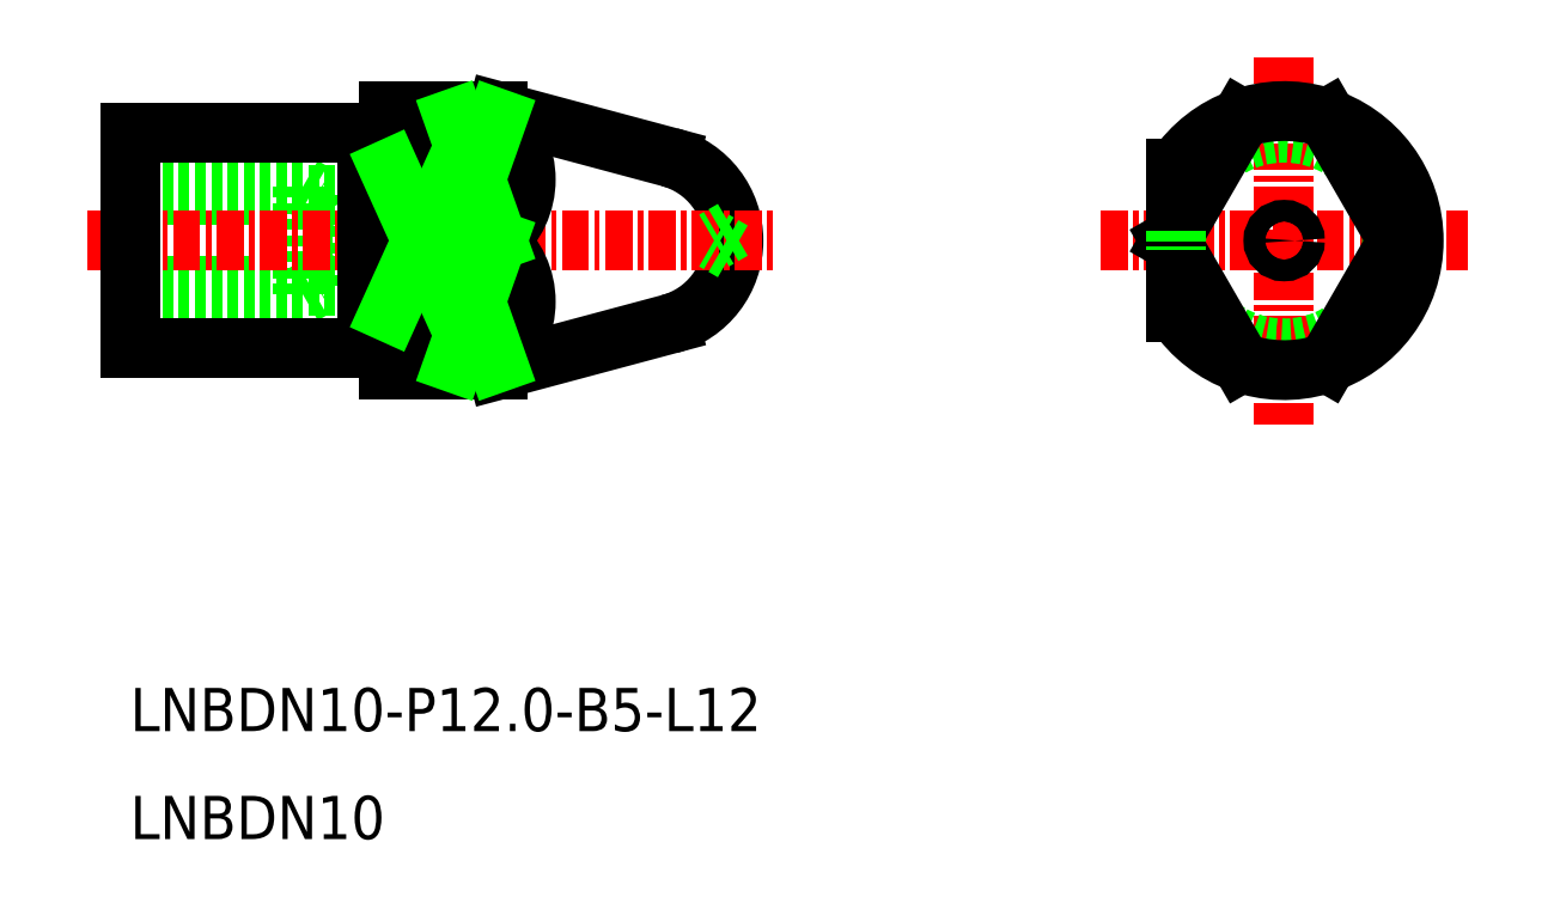
<metadata>
{"format":"dxf","ext":"dxf","renderer":"ezdxf+matplotlib","layout":"modelspace","background":"white","min_lineweight":24,"dpi":150}
</metadata>
<code>
0
SECTION
2
ENTITIES
0
TEXT
8
0
10
-1916
20
-722.4
30
0
40
2
1
LNBDN10-P12-B5-L12
0
TEXT
8
0
10
-1916
20
-727.4
30
0
40
2
1
LNBDN10
0
LINE
8
0
10
-1908
20
-702.2
30
0
11
-1908
21
-697.2
31
0
0
LINE
8
0
10
-1906
20
-701.8
30
0
11
-1906
21
-697.6
31
0
0
LINE
8
0
10
-1905
20
-699.7
30
0
11
-1906
21
-697.6
31
0
0
LINE
8
0
10
-1916
20
-702.2
30
0
11
-1908
21
-702.2
31
0
0
LINE
8
0
10
-1916
20
-701.8
30
0
11
-1906
21
-701.8
31
0
0
LINE
8
0
10
-1908
20
-702.2
30
0
11
-1908
21
-701.8
31
0
0
LINE
8
0
10
-1905
20
-699.7
30
0
11
-1906
21
-701.8
31
0
0
LINE
8
0
10
-1916
20
-697.2
30
0
11
-1908
21
-697.2
31
0
0
LINE
8
0
10
-1916
20
-697.6
30
0
11
-1906
21
-697.6
31
0
0
LINE
8
0
10
-1908
20
-697.2
30
0
11
-1908
21
-697.6
31
0
0
ARC
8
0
10
-1892
20
-699.7
30
0
40
4
50
285
51
75
0
POLYLINE
8
0
66
     1
10
0
20
0
30
0
0
VERTEX
8
0
10
-1904
20
-704.6
30
0
0
VERTEX
8
0
10
-1905
20
-704.6
30
0
0
SEQEND
8
0
0
POLYLINE
8
0
66
     1
10
0
20
0
30
0
0
VERTEX
8
0
10
-1904
20
-694.8
30
0
0
VERTEX
8
0
10
-1905
20
-694.8
30
0
0
SEQEND
8
0
0
LINE
8
CENTER
10
-1918
20
-699.7
30
0
11
-1886
21
-699.7
31
0
0
LINE
8
CENTER
10
-1871
20
-699.7
30
0
11
-1854
21
-699.7
31
0
0
LINE
8
CENTER
10
-1863
20
-691.2
30
0
11
-1863
21
-708.2
31
0
0
LINE
8
0
10
-1899
20
-705.7
30
0
11
-1891
21
-703.5
31
0
0
LINE
8
0
10
-1899
20
-693.7
30
0
11
-1891
21
-695.8
31
0
0
LINE
8
0
10
-1916
20
-694.7
30
0
11
-1916
21
-704.7
31
0
0
LINE
8
0
10
-1916
20
-704.7
30
0
11
-1905
21
-704.7
31
0
0
LINE
8
0
10
-1916
20
-694.7
30
0
11
-1905
21
-694.7
31
0
0
CIRCLE
8
0
10
-1863
20
-699.7
30
0
40
5
0
LINE
8
0
10
-1904
20
-705.7
30
0
11
-1904
21
-693.7
31
0
0
LINE
8
0
10
-1905
20
-694.7
30
0
11
-1905
21
-704.7
31
0
0
ARC
8
CENTER
10
-1863
20
-699.7
30
0
40
6
50
213.6
51
146.4
0
CIRCLE
8
CENTER
10
-1863
20
-699.7
30
0
40
0.5
0
LINE
8
0
10
-1888
20
-700.2
30
0
11
-1889
21
-699.7
31
0
0
LINE
8
0
10
-1888
20
-699.2
30
0
11
-1889
21
-699.7
31
0
0
LINE
8
0
10
-1904
20
-693.7
30
0
11
-1899
21
-693.7
31
0
0
LINE
8
0
10
-1904
20
-705.7
30
0
11
-1899
21
-705.7
31
0
0
LINE
8
0
10
-1899
20
-705.7
30
0
11
-1899
21
-705.3
31
0
0
LINE
8
CENTER
10
-1868
20
-696.3
30
0
11
-1868
21
-699.2
31
0
0
LINE
8
CENTER
10
-1868
20
-699.7
30
0
11
-1865
21
-705.3
31
0
0
LINE
8
CENTER
10
-1858
20
-699.7
30
0
11
-1861
21
-705.3
31
0
0
LINE
8
CENTER
10
-1868
20
-699.7
30
0
11
-1865
21
-694
31
0
0
LINE
8
CENTER
10
-1858
20
-699.7
30
0
11
-1861
21
-694
31
0
0
LINE
8
CENTER
10
-1868
20
-700.1
30
0
11
-1868
21
-703
31
0
0
LINE
8
0
10
-1868
20
-699.2
30
0
11
-1868
21
-700.1
31
0
0
LINE
8
0
10
-1904
20
-696.3
30
0
11
-1901
21
-696.3
31
0
0
LINE
8
0
10
-1901
20
-694
30
0
11
-1901
21
-705.3
31
0
0
LINE
8
0
10
-1901
20
-703
30
0
11
-1904
21
-703
31
0
0
LINE
8
0
10
-1904
20
-703
30
0
11
-1904
21
-696.3
31
0
0
LINE
8
0
10
-1899
20
-694
30
0
11
-1901
21
-694
31
0
0
LINE
8
0
10
-1899
20
-705.3
30
0
11
-1901
21
-705.3
31
0
0
LINE
8
0
10
-1899
20
-699.7
30
0
11
-1901
21
-699.7
31
0
0
ARC
8
0
10
-1902
20
-696.8
30
0
40
3.693
50
310
51
49.98
0
ARC
8
0
10
-1902
20
-702.5
30
0
40
3.693
50
310
51
49.98
0
LINE
8
0
10
-1899
20
-694
30
0
11
-1899
21
-693.7
31
0
0
LINE
8
0
10
-1899
20
-694
30
0
11
-1901
21
-699.7
31
0
0
LINE
8
0
10
-1901
20
-696.3
30
0
11
-1904
21
-703
31
0
0
LINE
8
0
10
-1904
20
-696.3
30
0
11
-1901
21
-703
31
0
0
LINE
8
0
10
-1901
20
-694
30
0
11
-1899
21
-699.7
31
0
0
LINE
8
0
10
-1901
20
-705.3
30
0
11
-1899
21
-699.7
31
0
0
LINE
8
0
10
-1899
20
-705.3
30
0
11
-1901
21
-699.7
31
0
0
ENDSEC
0
EOF

</code>
